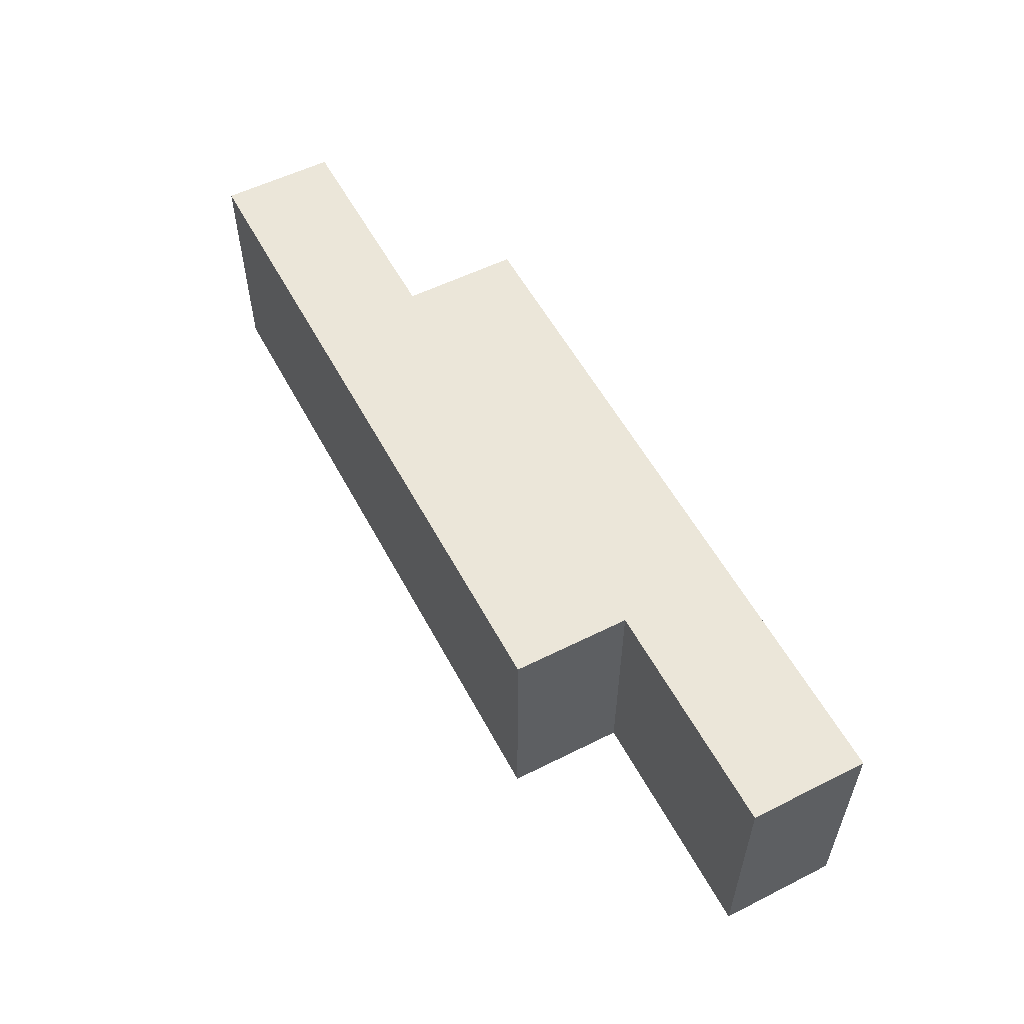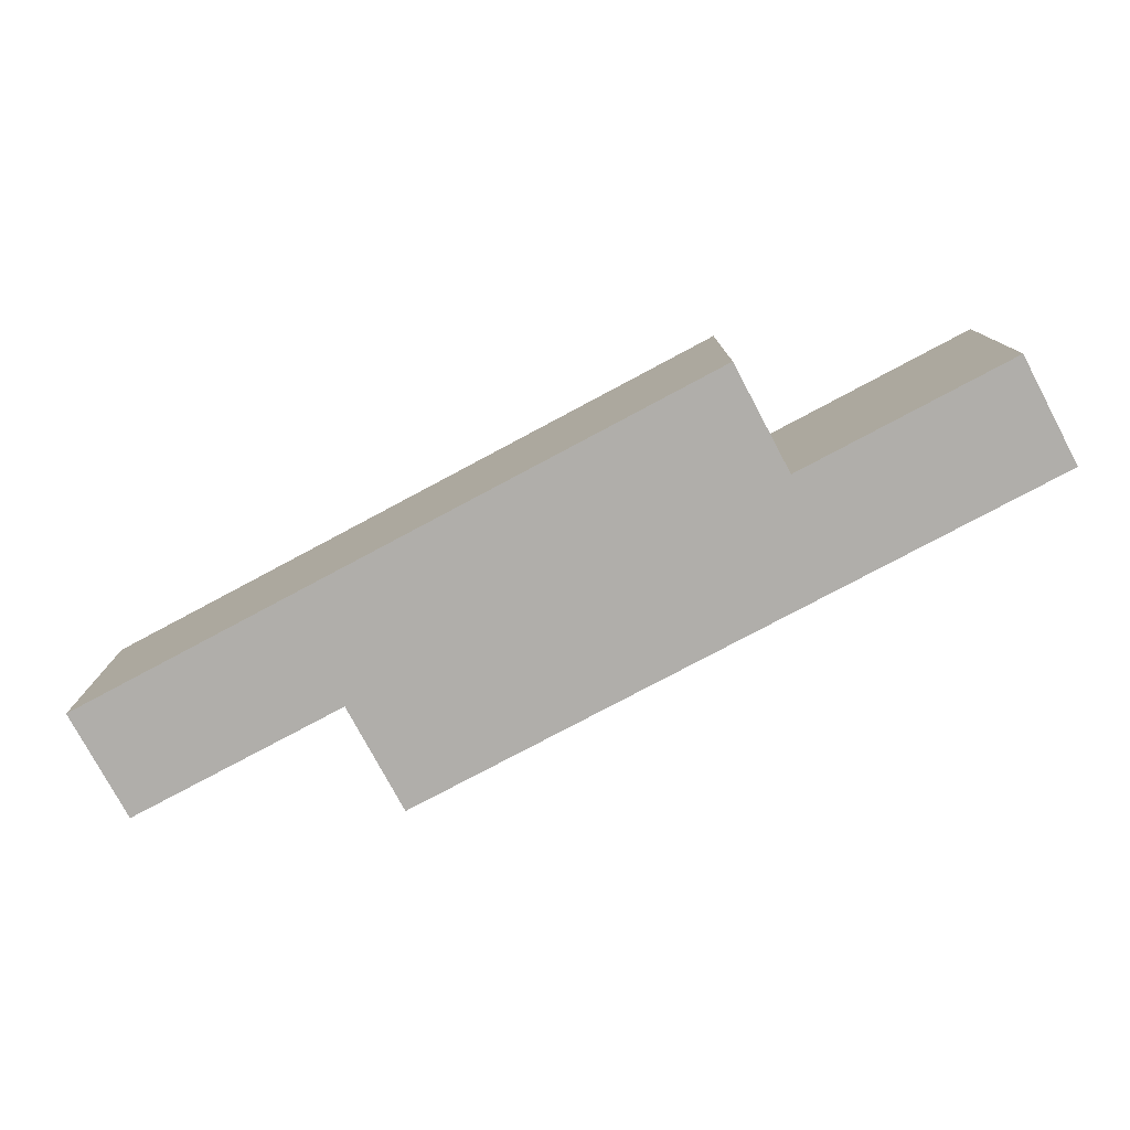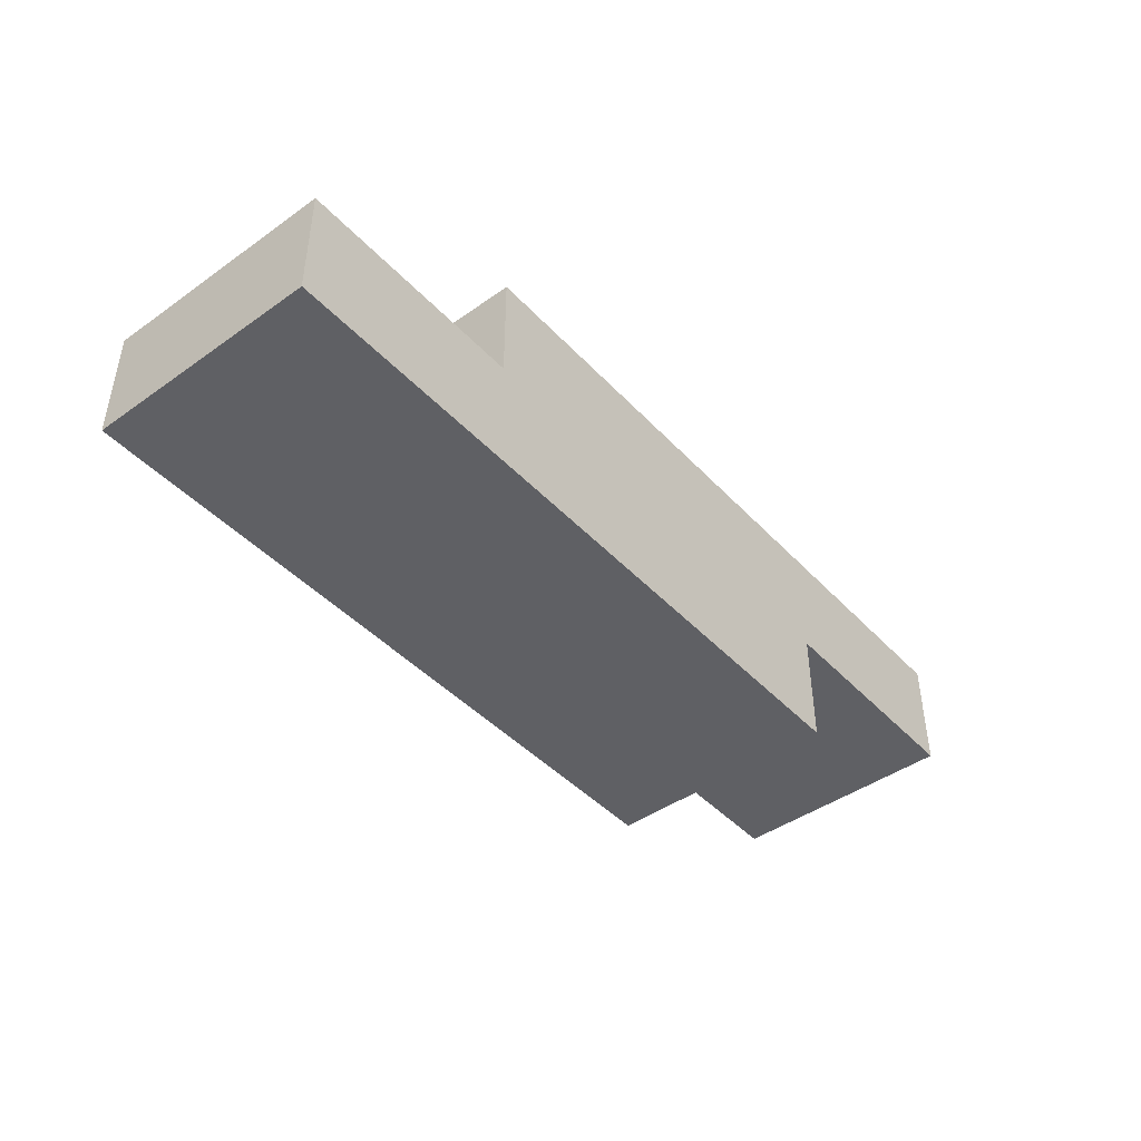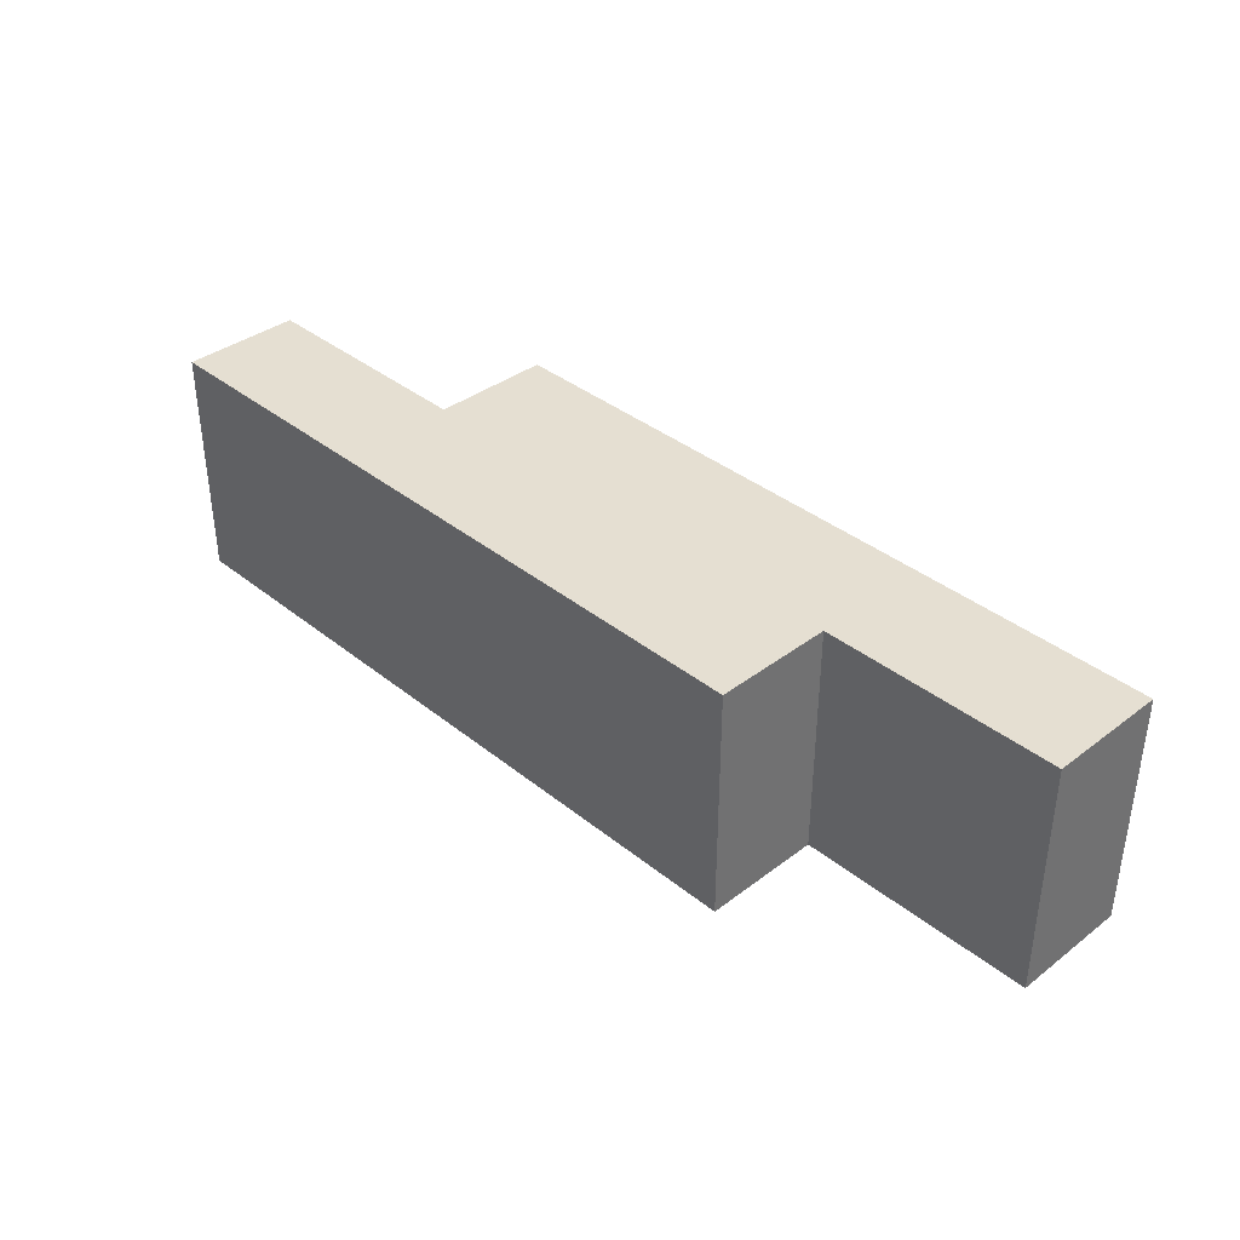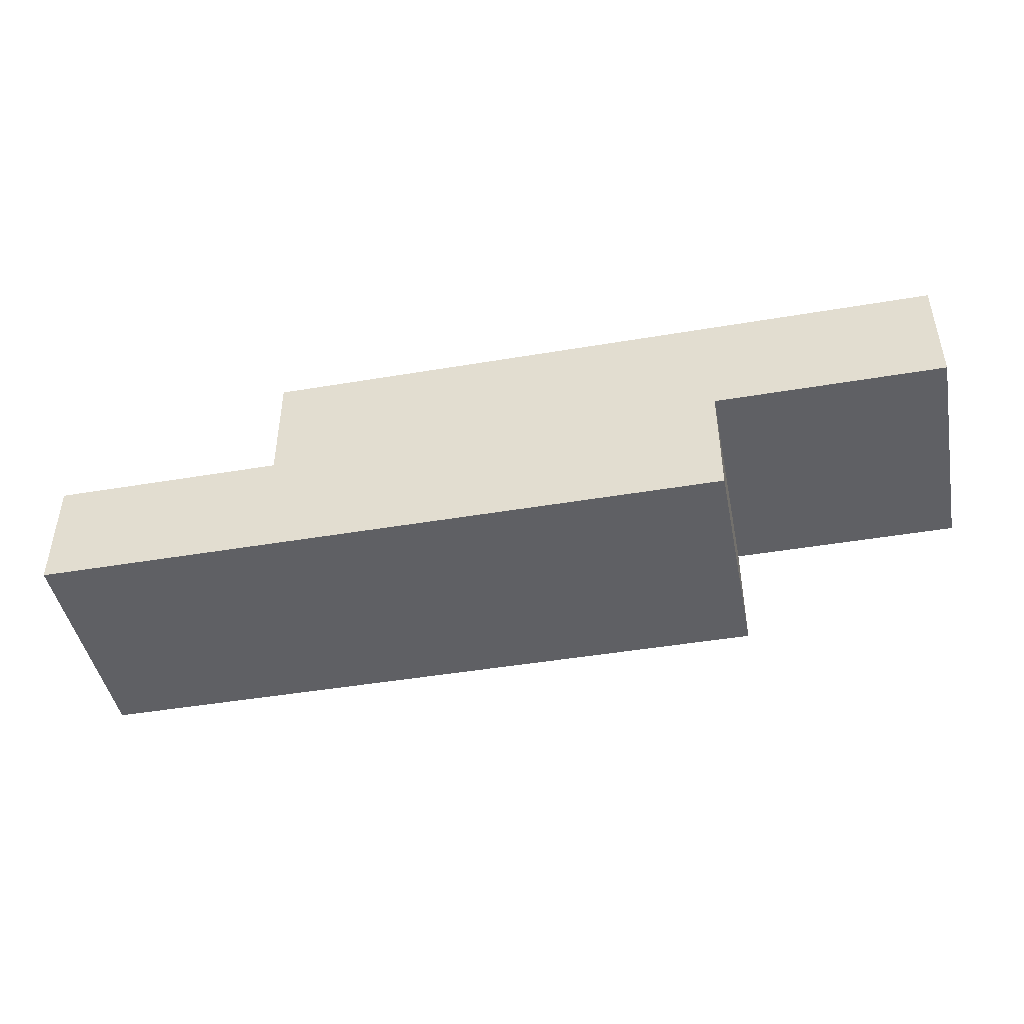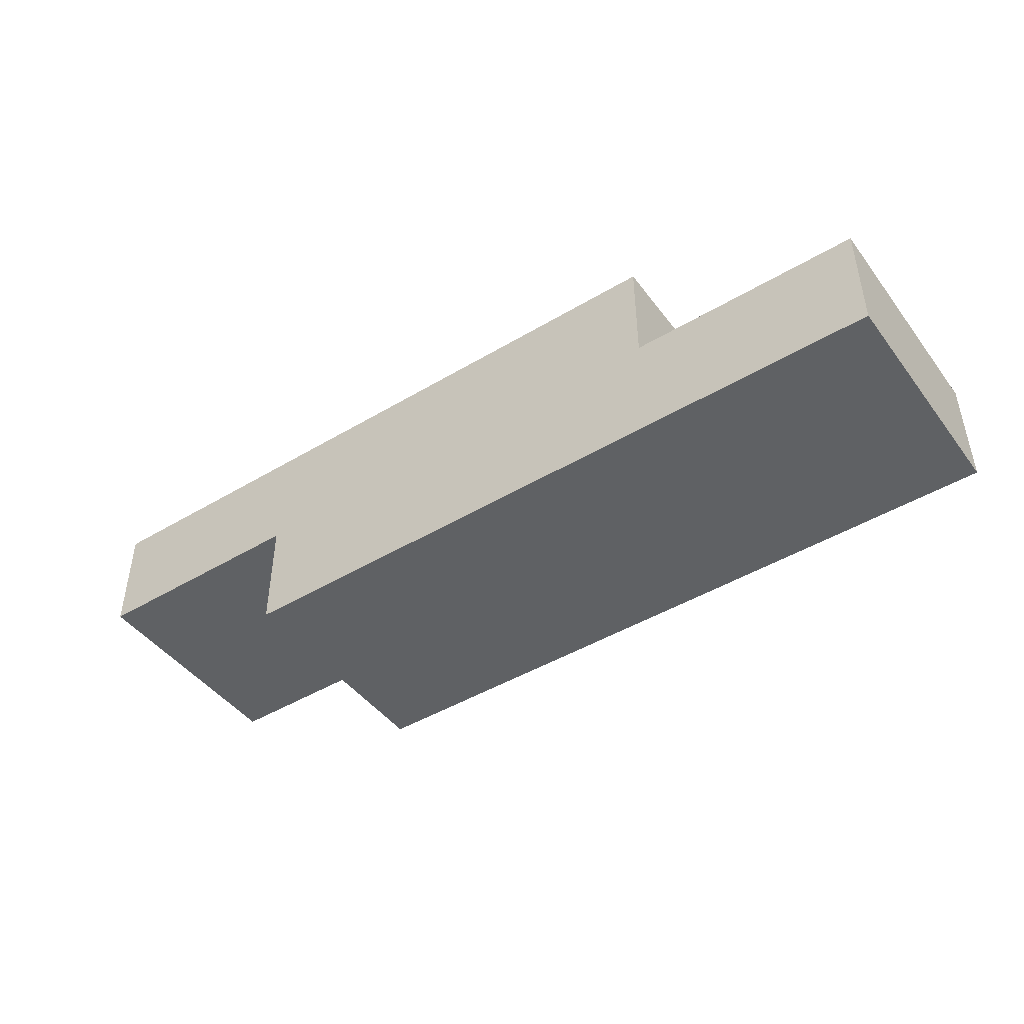
<metadata>
{"format":"obj","ext":"obj","renderer":"f3d","projection":"perspective","resolution":1024,"background":"white","views":[{"elev":55.5,"azim":62.2,"up":"+Y"},{"elev":-77.7,"azim":-151.9,"up":"+Y"},{"elev":-44.3,"azim":129.6,"up":"+Z"},{"elev":37.3,"azim":45.8,"up":"+Y"},{"elev":-45.1,"azim":-168.9,"up":"+Z"},{"elev":-45.4,"azim":34.6,"up":"+Z"}]}
</metadata>
<code>
g Menu Scene 03-51
v -4 3 1
v -4 3 -0
v -4 5 1
v -4 5 -0
v -2 3 -0
v -2 3 -1
v -2 5 -0
v -2 5 -1
v 2 3 1
v 2 3 -0
v 2 5 1
v 2 5 -0
v 4 3 -0
v 4 3 -1
v 4 5 -0
v 4 5 -1
v -4 3 1
v -4 5 1
v -3 3 1
v -3 5 1
v 2 3 1
v 2 5 1
v 2 3 -0
v 2 5 -0
v 4 3 -0
v 4 5 -0
v -4 3 -0
v -4 5 -0
v -3 3 -0
v -3 5 -0
v -2 3 -0
v -2 5 -0
v -2 3 -1
v -2 5 -1
v 2 3 -1
v 2 5 -1
v 4 3 -1
v 4 5 -1
v -4 3 1
v -3 3 1
v 2 3 1
v -4 3 -0
v -3 3 -0
v -2 3 -0
v 2 3 -0
v 4 3 -0
v -2 3 -1
v 2 3 -1
v 4 3 -1
v -4 5 1
v -3 5 1
v 2 5 1
v -4 5 -0
v -3 5 -0
v -2 5 -0
v 2 5 -0
v 4 5 -0
v -2 5 -1
v 2 5 -1
v 4 5 -1
f 3 2 1
f 4 2 3
f 7 6 5
f 8 6 7
f 9 10 11
f 11 10 12
f 13 14 15
f 15 14 16
f 19 18 17
f 20 18 19
f 21 20 19
f 22 20 21
f 25 24 23
f 26 24 25
f 27 28 29
f 29 28 30
f 29 30 31
f 31 30 32
f 33 34 35
f 35 34 36
f 35 36 37
f 37 36 38
f 42 40 39
f 43 41 40
f 43 40 42
f 44 41 43
f 45 41 44
f 47 45 44
f 48 46 45
f 48 45 47
f 49 46 48
f 50 51 53
f 51 52 54
f 53 51 54
f 54 52 55
f 55 52 56
f 55 56 58
f 56 57 59
f 58 56 59
f 59 57 60

</code>
